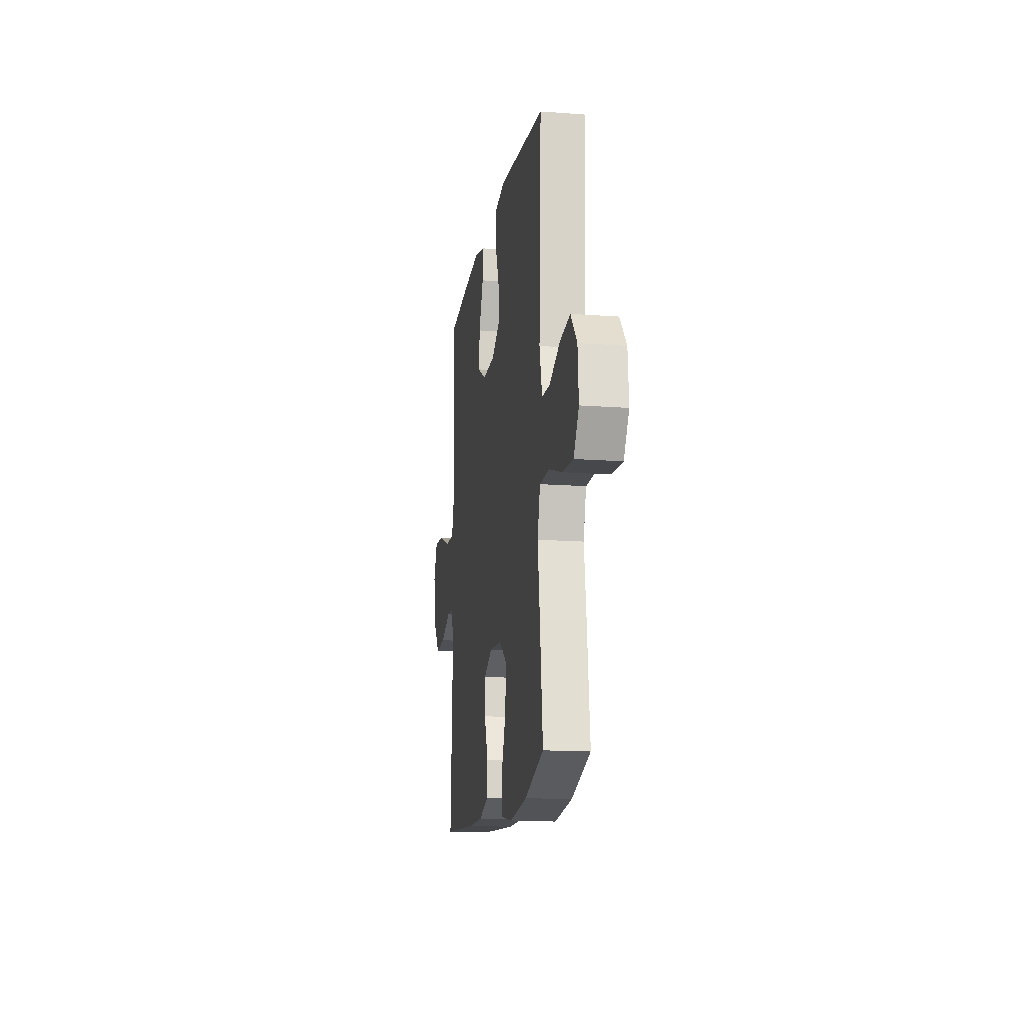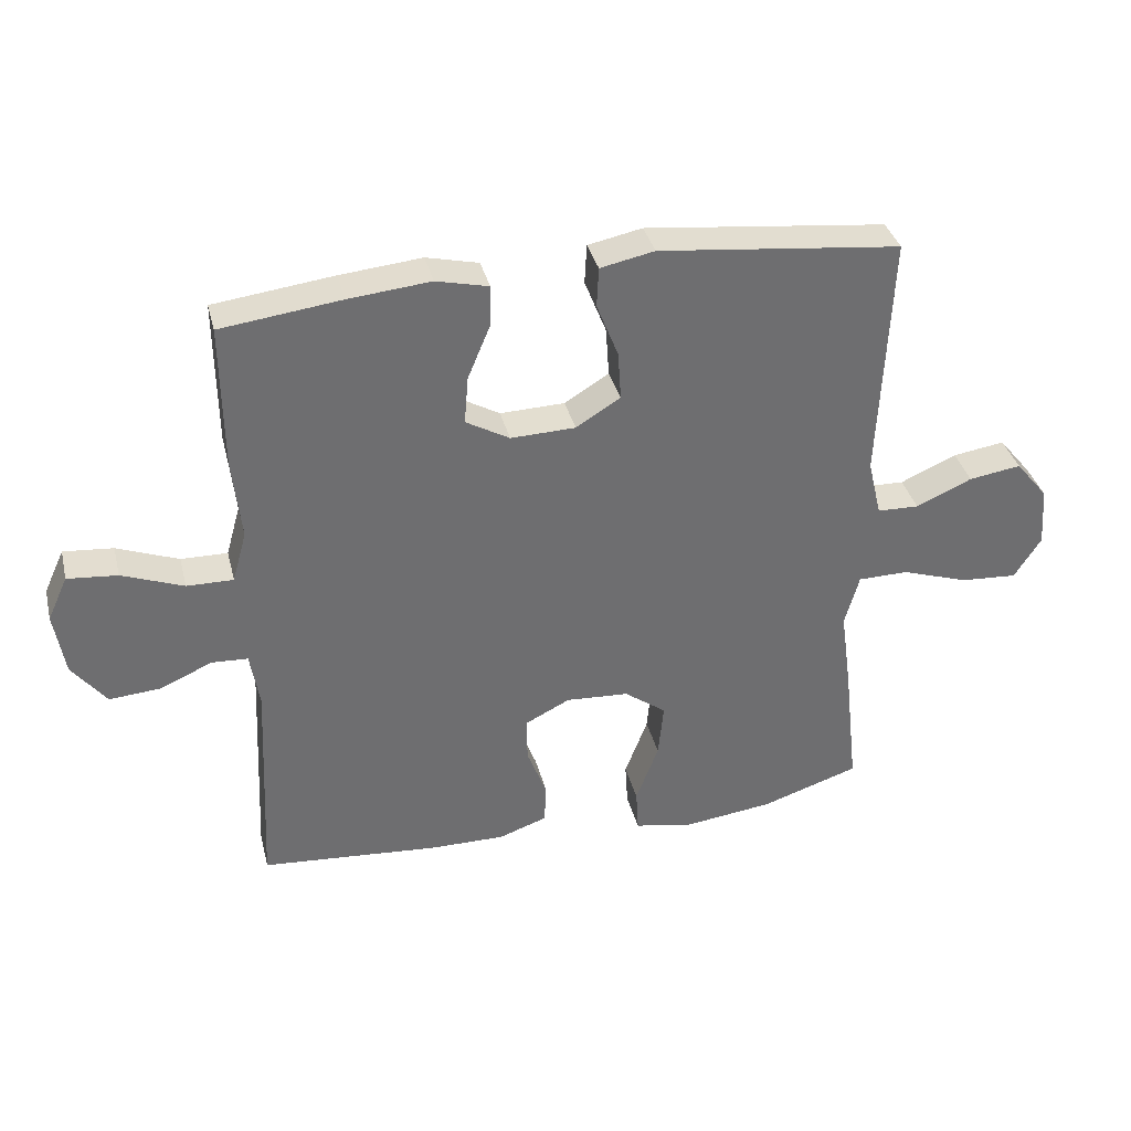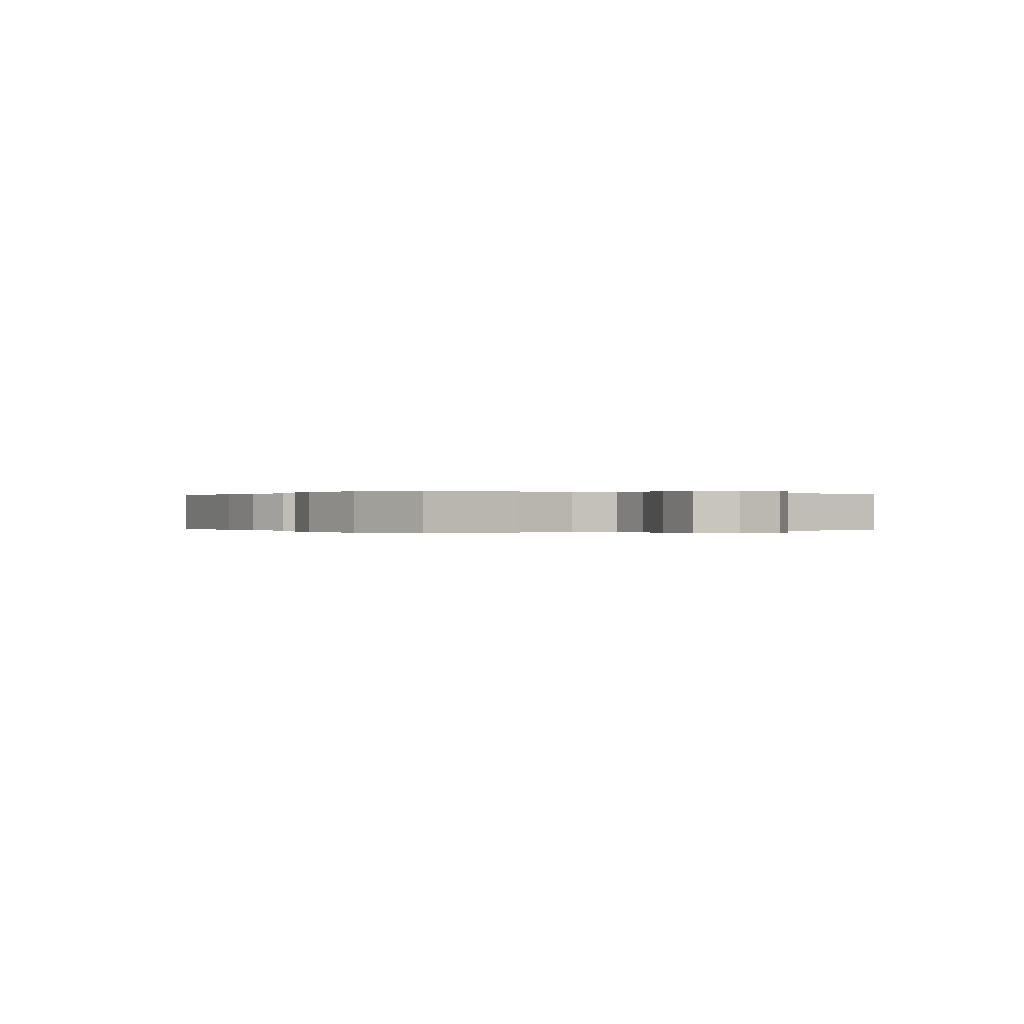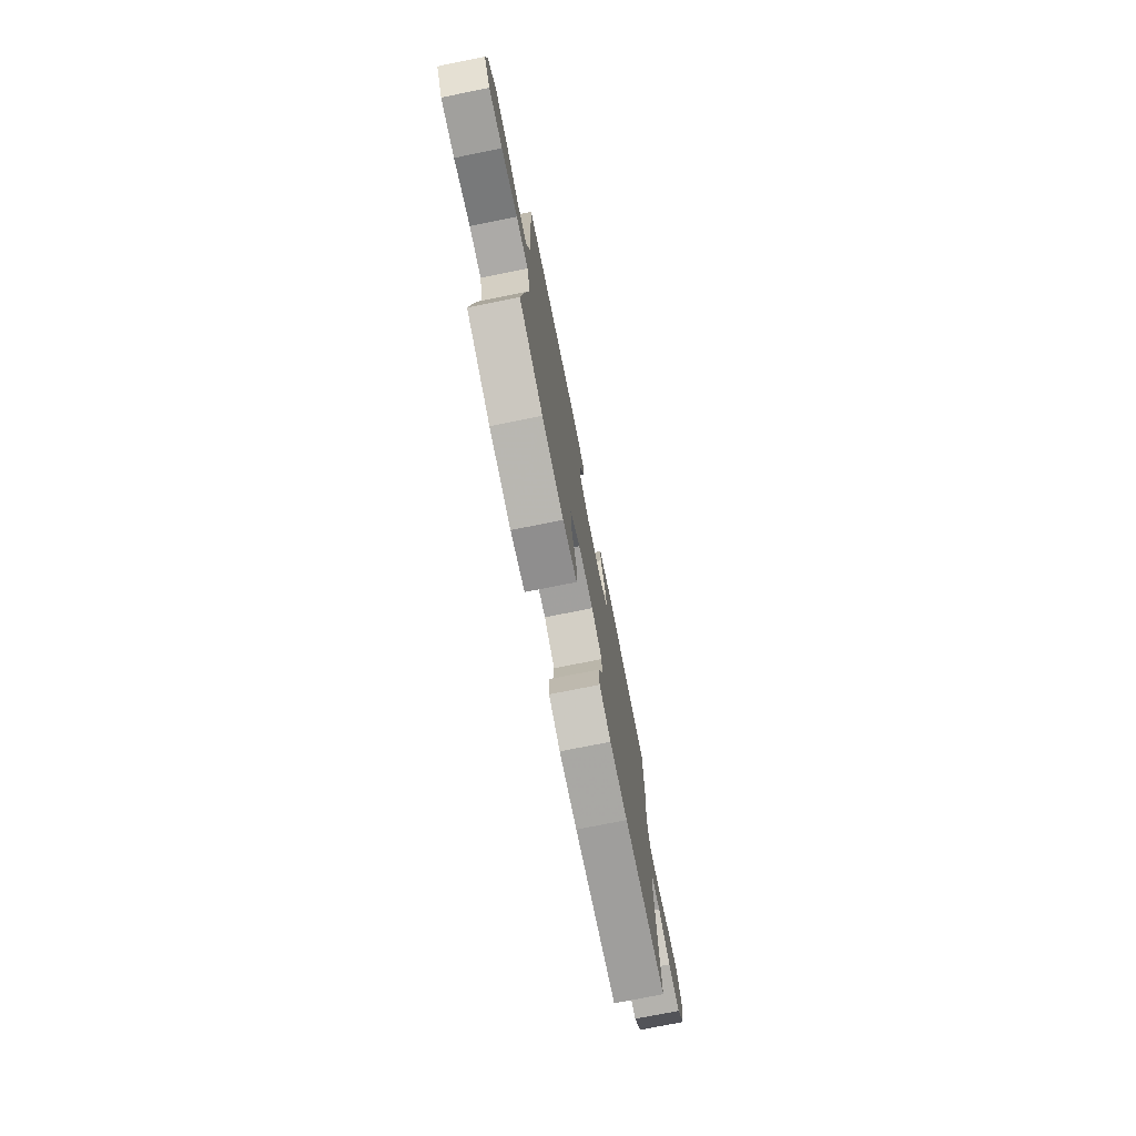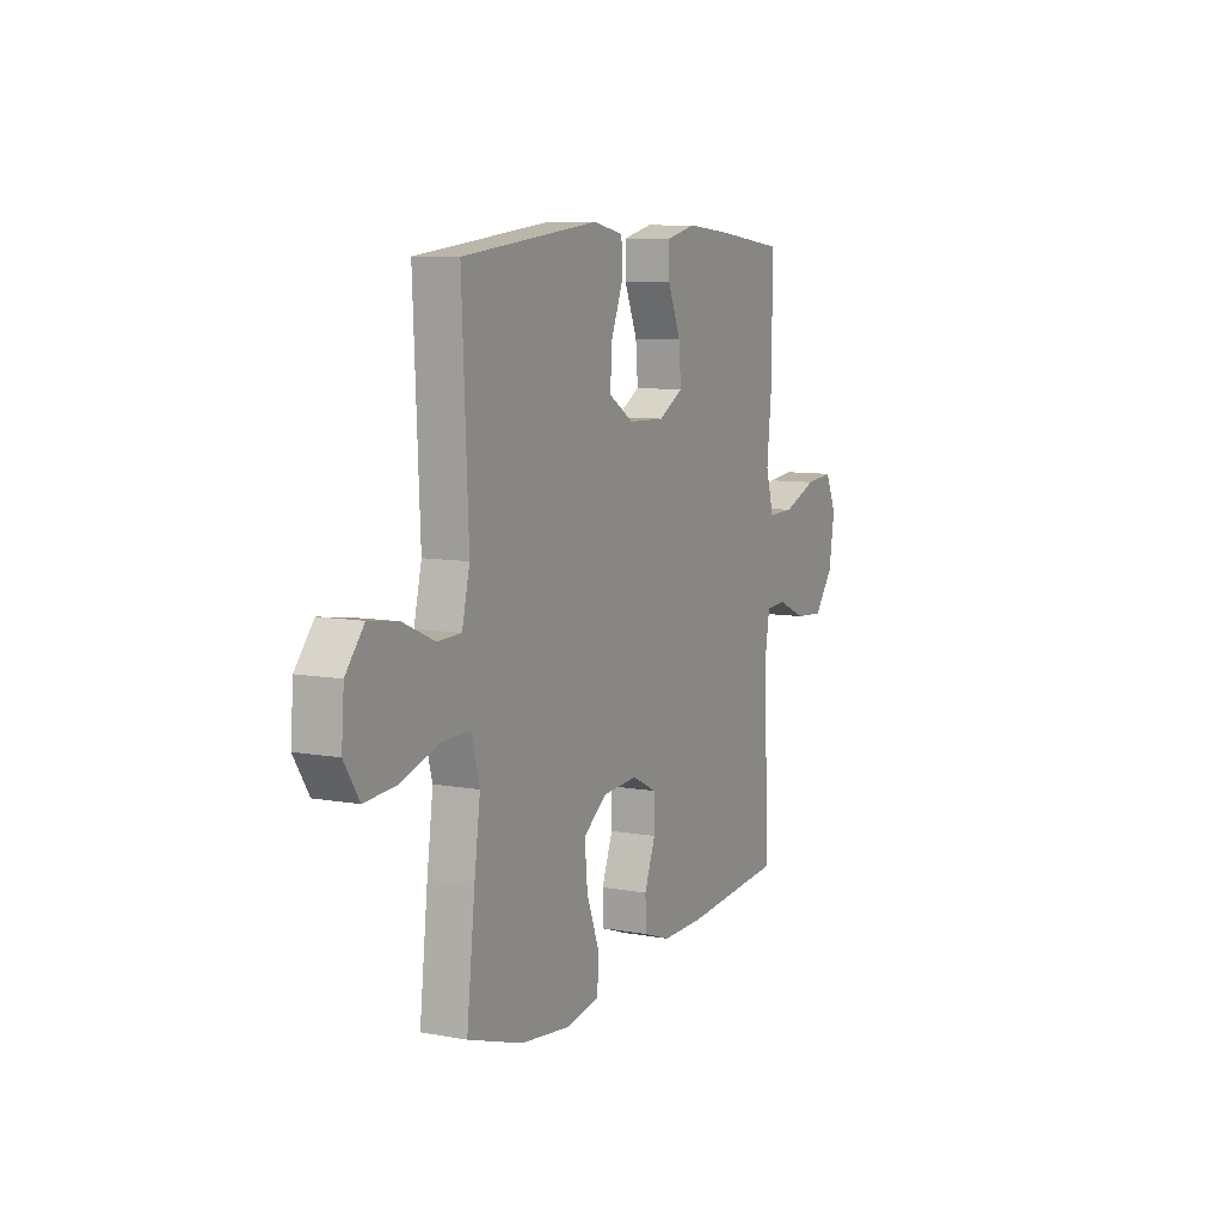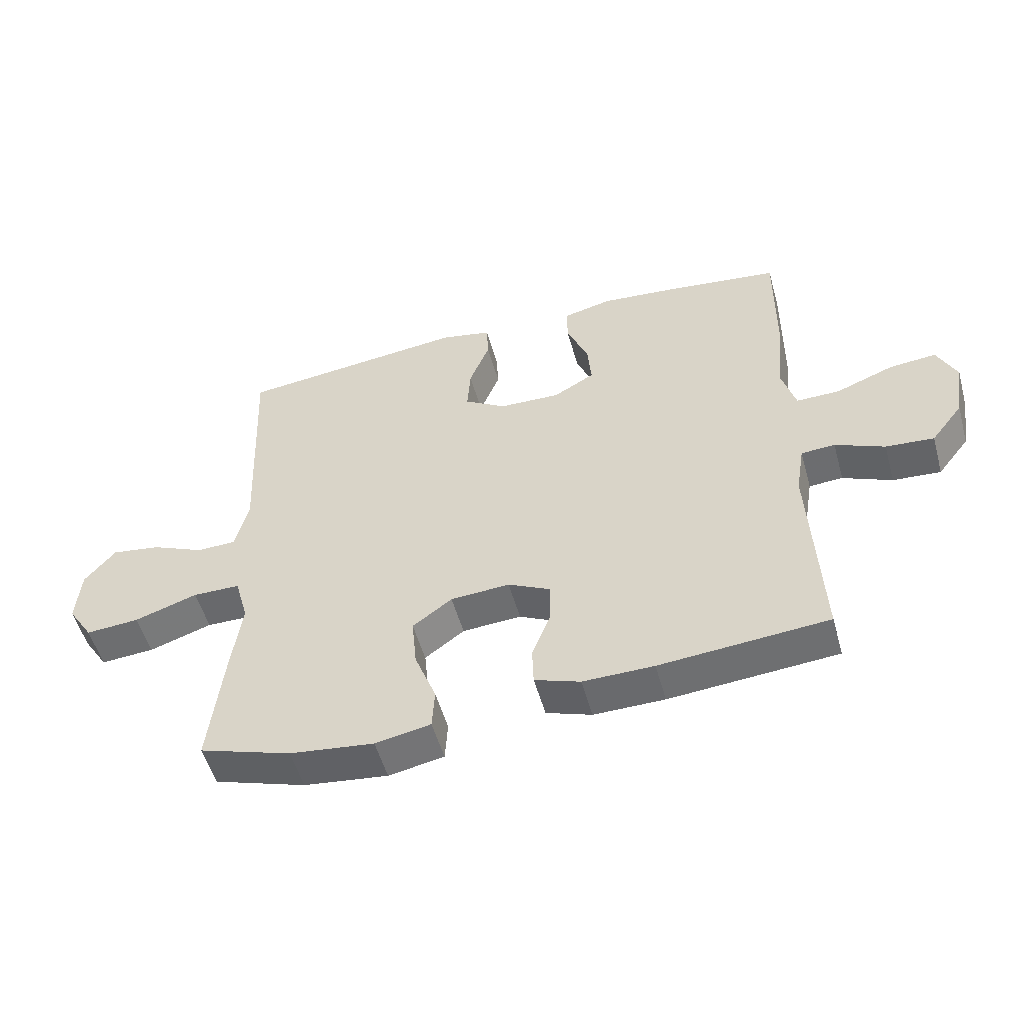
<metadata>
{"format":"obj","ext":"obj","renderer":"f3d","projection":"perspective","resolution":1024,"background":"white","views":[{"elev":-15.1,"azim":-99.2,"up":"+Z"},{"elev":36.0,"azim":166.2,"up":"+Z"},{"elev":0.0,"azim":-122.5,"up":"+Y"},{"elev":-75.3,"azim":-78.7,"up":"+Z"},{"elev":8.8,"azim":-63.9,"up":"+Z"},{"elev":-52.9,"azim":15.5,"up":"+Z"}]}
</metadata>
<code>
v 0.5 0.07 0.5
v 0.498 0.07 0.278
v 0.485 0.07 0.153
v 0.507 0.07 0.075
v 0.578 0.07 0.076
v 0.672 0.07 0.112
v 0.748 0.07 0.119
v 0.779 0.07 0.052
v 0.763 0.07 -0.046
v 0.711 0.07 -0.113
v 0.633 0.07 -0.107
v 0.553 0.07 -0.072
v 0.498 0.07 -0.075
v 0.484 0.07 -0.16
v 0.5 0.07 -0.5
v 0.227 0.07 -0.522
v 0.112 0.07 -0.523
v 0.038 0.07 -0.497
v 0.036 0.07 -0.434
v 0.066 0.07 -0.355
v 0.066 0.07 -0.287
v -0.002 0.07 -0.253
v -0.098 0.07 -0.259
v -0.162 0.07 -0.306
v -0.154 0.07 -0.39
v -0.119 0.07 -0.482
v -0.123 0.07 -0.549
v -0.213 0.07 -0.566
v -0.35 0.07 -0.549
v -0.5 0.07 -0.5
v -0.478 0.07 -0.303
v -0.461 0.07 -0.178
v -0.483 0.07 -0.098
v -0.56 0.07 -0.097
v -0.663 0.07 -0.131
v -0.75 0.07 -0.137
v -0.791 0.07 -0.073
v -0.784 0.07 0.019
v -0.734 0.07 0.08
v -0.654 0.07 0.068
v -0.568 0.07 0.03
v -0.504 0.07 0.032
v -0.483 0.07 0.12
v -0.5 0.07 0.5
v -0.129 0.07 0.541
v -0.046 0.07 0.524
v -0.043 0.07 0.463
v -0.076 0.07 0.379
v -0.081 0.07 0.304
v -0.013 0.07 0.262
v 0.086 0.07 0.259
v 0.153 0.07 0.297
v 0.147 0.07 0.37
v 0.112 0.07 0.454
v 0.111 0.07 0.516
v 0.191 0.07 0.535
v 0.316 0.07 0.523
v 0.5 0 0.5
v 0.498 0 0.278
v 0.485 0 0.153
v 0.507 0 0.075
v 0.578 0 0.076
v 0.672 0 0.112
v 0.748 0 0.119
v 0.779 0 0.052
v 0.763 0 -0.046
v 0.711 0 -0.113
v 0.633 0 -0.107
v 0.553 0 -0.072
v 0.498 0 -0.075
v 0.484 0 -0.16
v 0.5 0 -0.5
v 0.227 0 -0.522
v 0.112 0 -0.523
v 0.038 0 -0.497
v 0.036 0 -0.434
v 0.066 0 -0.355
v 0.066 0 -0.287
v -0.002 0 -0.253
v -0.098 0 -0.259
v -0.162 0 -0.306
v -0.154 0 -0.39
v -0.119 0 -0.482
v -0.123 0 -0.549
v -0.213 0 -0.566
v -0.35 0 -0.549
v -0.5 0 -0.5
v -0.478 0 -0.303
v -0.461 0 -0.178
v -0.483 0 -0.098
v -0.56 0 -0.097
v -0.663 0 -0.131
v -0.75 0 -0.137
v -0.791 0 -0.073
v -0.784 0 0.019
v -0.734 0 0.08
v -0.654 0 0.068
v -0.568 0 0.03
v -0.504 0 0.032
v -0.483 0 0.12
v -0.5 0 0.5
v -0.129 0 0.541
v -0.046 0 0.524
v -0.043 0 0.463
v -0.076 0 0.379
v -0.081 0 0.304
v -0.013 0 0.262
v 0.086 0 0.259
v 0.153 0 0.297
v 0.147 0 0.37
v 0.112 0 0.454
v 0.111 0 0.516
v 0.191 0 0.535
v 0.316 0 0.523
f 53 54 55 56
f 52 53 56 57
f 45 46 47 48
f 43 44 45 48
f 42 43 48 49
f 38 39 40 41
f 38 41 42
f 37 38 42
f 34 35 36 37
f 33 34 37 42
f 32 33 42 49
f 25 26 27 28
f 24 25 28 29
f 17 18 19 20
f 17 20 21
f 14 15 16 17
f 13 14 17 21
f 9 10 11 12
f 9 12 13
f 8 9 13
f 5 6 7 8
f 4 5 8 13
f 3 4 13 21
f 52 57 1 2
f 51 52 2 3
f 50 51 3 21
f 49 50 21 22
f 32 49 22 23
f 31 32 23 24
f 24 29 30 31
f 113 112 111 110
f 114 113 110 109
f 105 104 103 102
f 105 102 101 100
f 106 105 100 99
f 98 97 96 95
f 99 98 95
f 99 95 94
f 94 93 92 91
f 99 94 91 90
f 106 99 90 89
f 85 84 83 82
f 86 85 82 81
f 77 76 75 74
f 78 77 74
f 74 73 72 71
f 78 74 71 70
f 69 68 67 66
f 70 69 66
f 70 66 65
f 65 64 63 62
f 70 65 62 61
f 78 70 61 60
f 59 58 114 109
f 60 59 109 108
f 78 60 108 107
f 79 78 107 106
f 80 79 106 89
f 81 80 89 88
f 88 87 86 81
f 1 58 59 2
f 2 59 60 3
f 3 60 61 4
f 4 61 62 5
f 5 62 63 6
f 6 63 64 7
f 7 64 65 8
f 8 65 66 9
f 9 66 67 10
f 10 67 68 11
f 11 68 69 12
f 12 69 70 13
f 13 70 71 14
f 14 71 72 15
f 15 72 73 16
f 16 73 74 17
f 17 74 75 18
f 18 75 76 19
f 19 76 77 20
f 20 77 78 21
f 21 78 79 22
f 22 79 80 23
f 23 80 81 24
f 24 81 82 25
f 25 82 83 26
f 26 83 84 27
f 27 84 85 28
f 28 85 86 29
f 29 86 87 30
f 30 87 88 31
f 31 88 89 32
f 32 89 90 33
f 33 90 91 34
f 34 91 92 35
f 35 92 93 36
f 36 93 94 37
f 37 94 95 38
f 38 95 96 39
f 39 96 97 40
f 40 97 98 41
f 41 98 99 42
f 42 99 100 43
f 43 100 101 44
f 44 101 102 45
f 45 102 103 46
f 46 103 104 47
f 47 104 105 48
f 48 105 106 49
f 49 106 107 50
f 50 107 108 51
f 51 108 109 52
f 52 109 110 53
f 53 110 111 54
f 54 111 112 55
f 55 112 113 56
f 56 113 114 57
f 57 114 58 1

</code>
